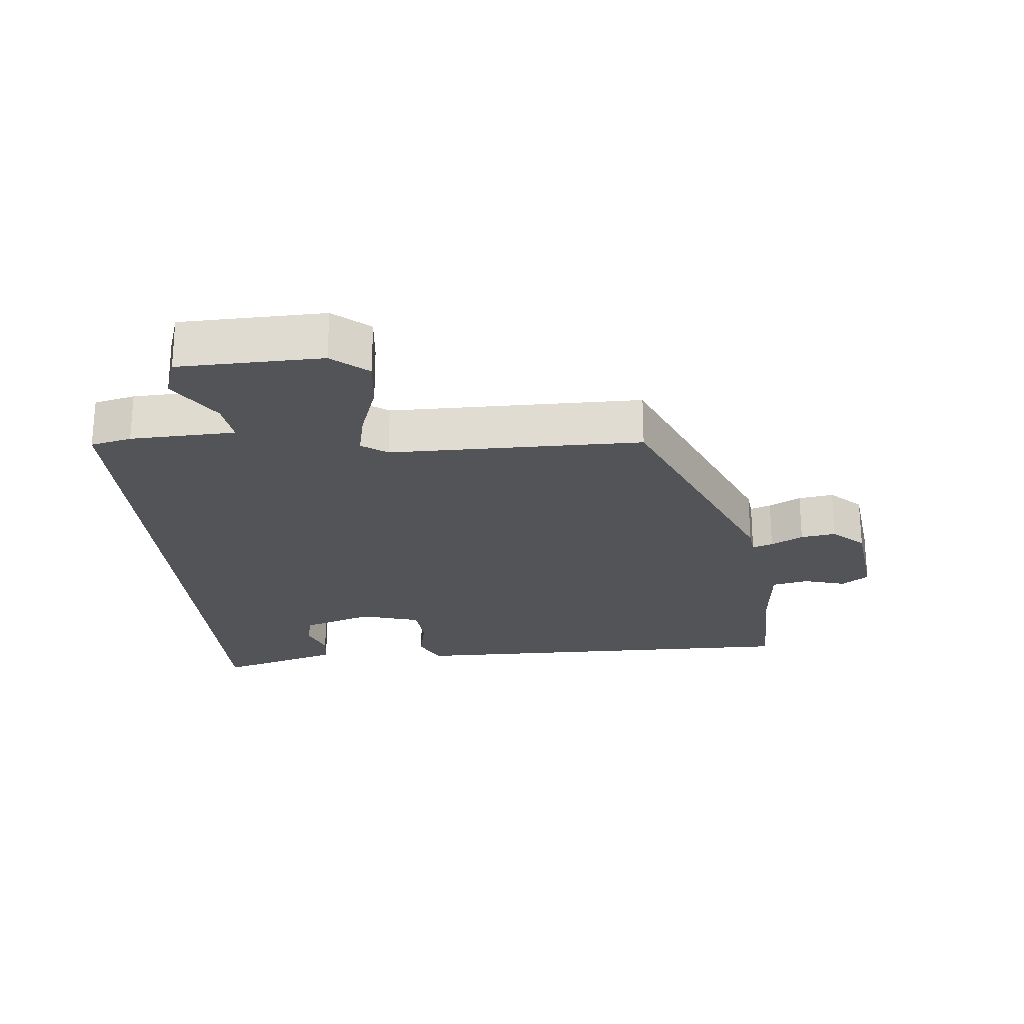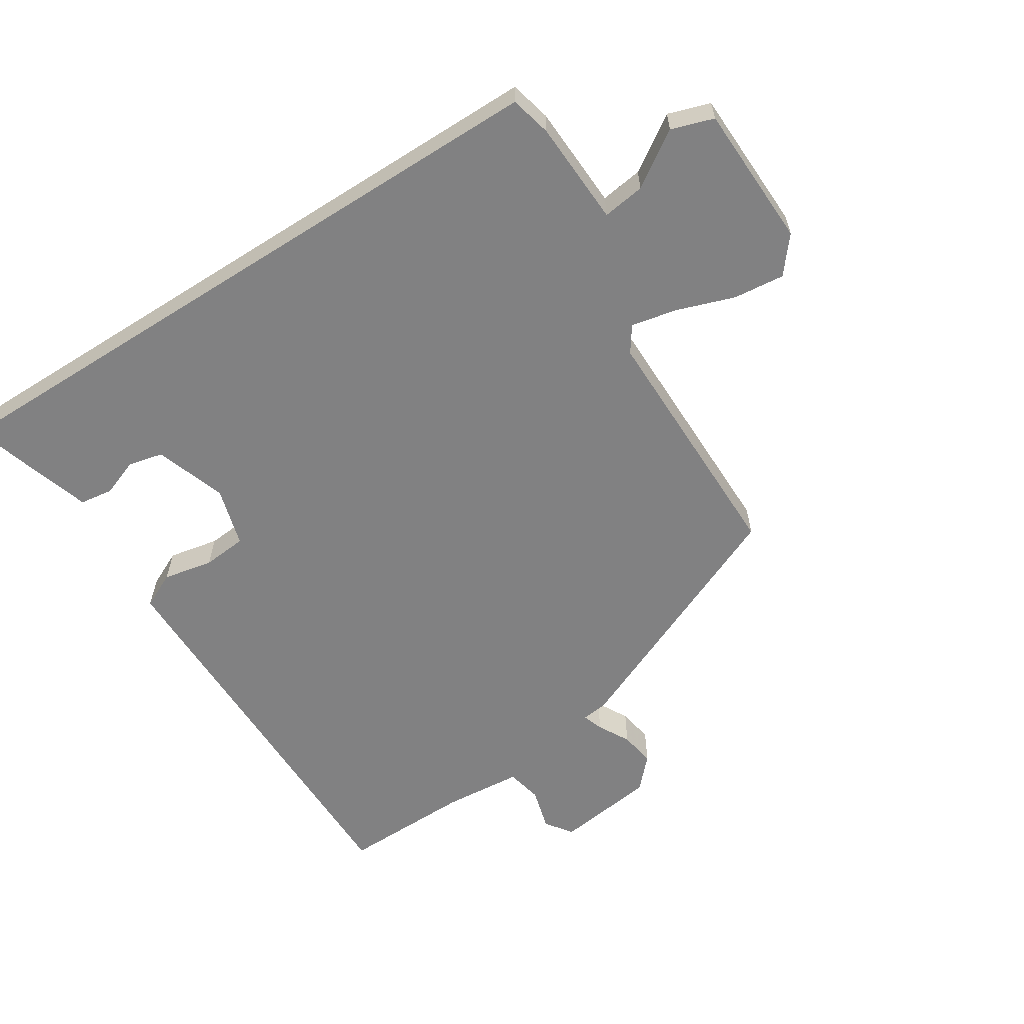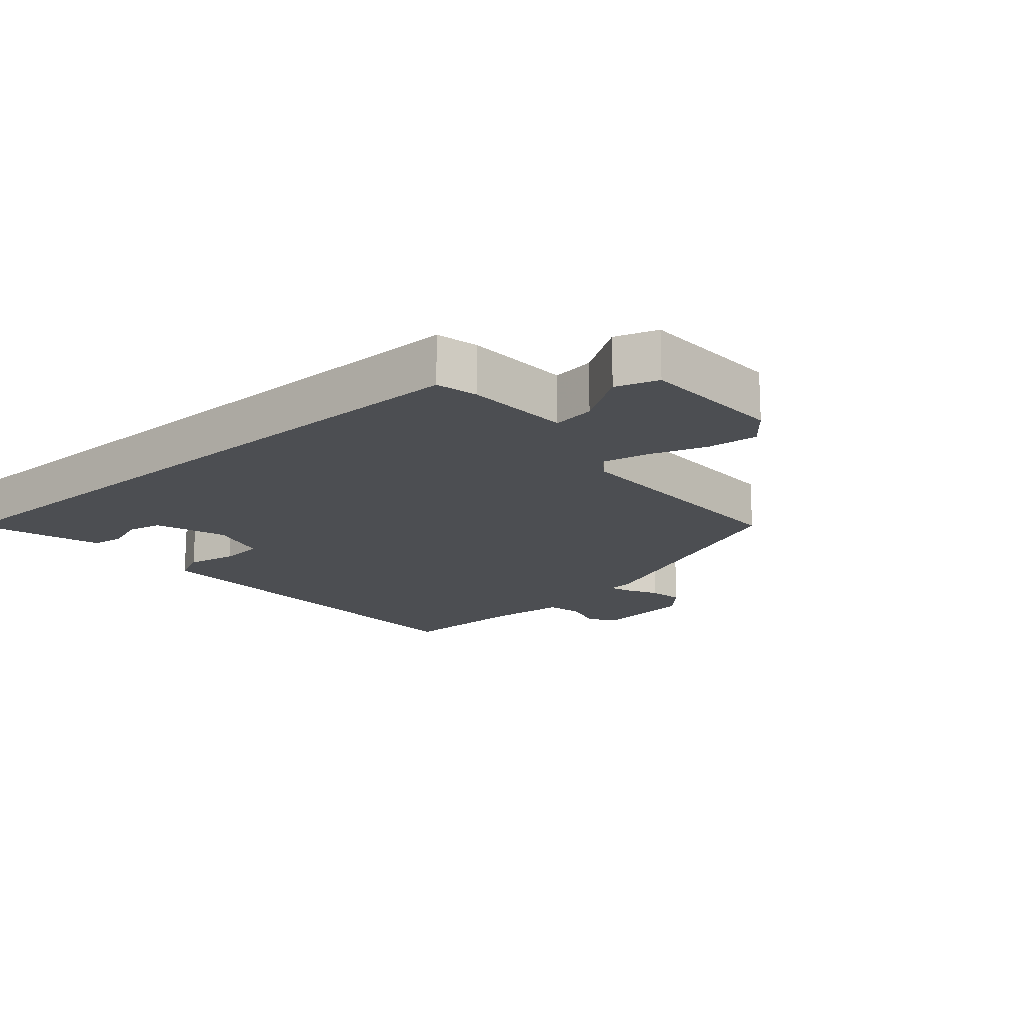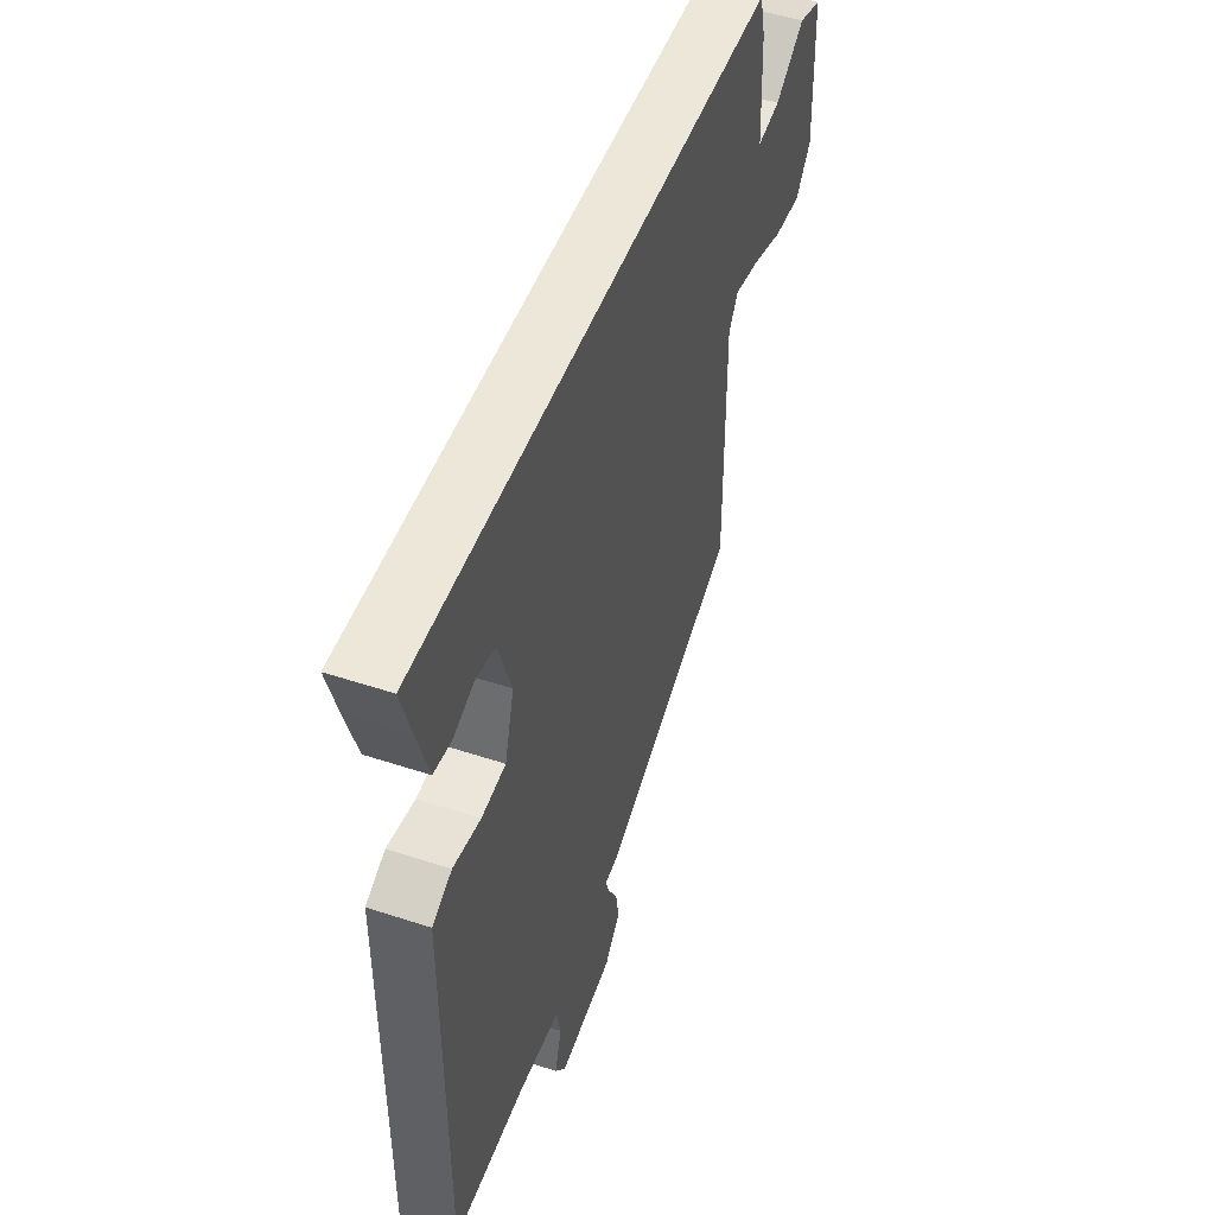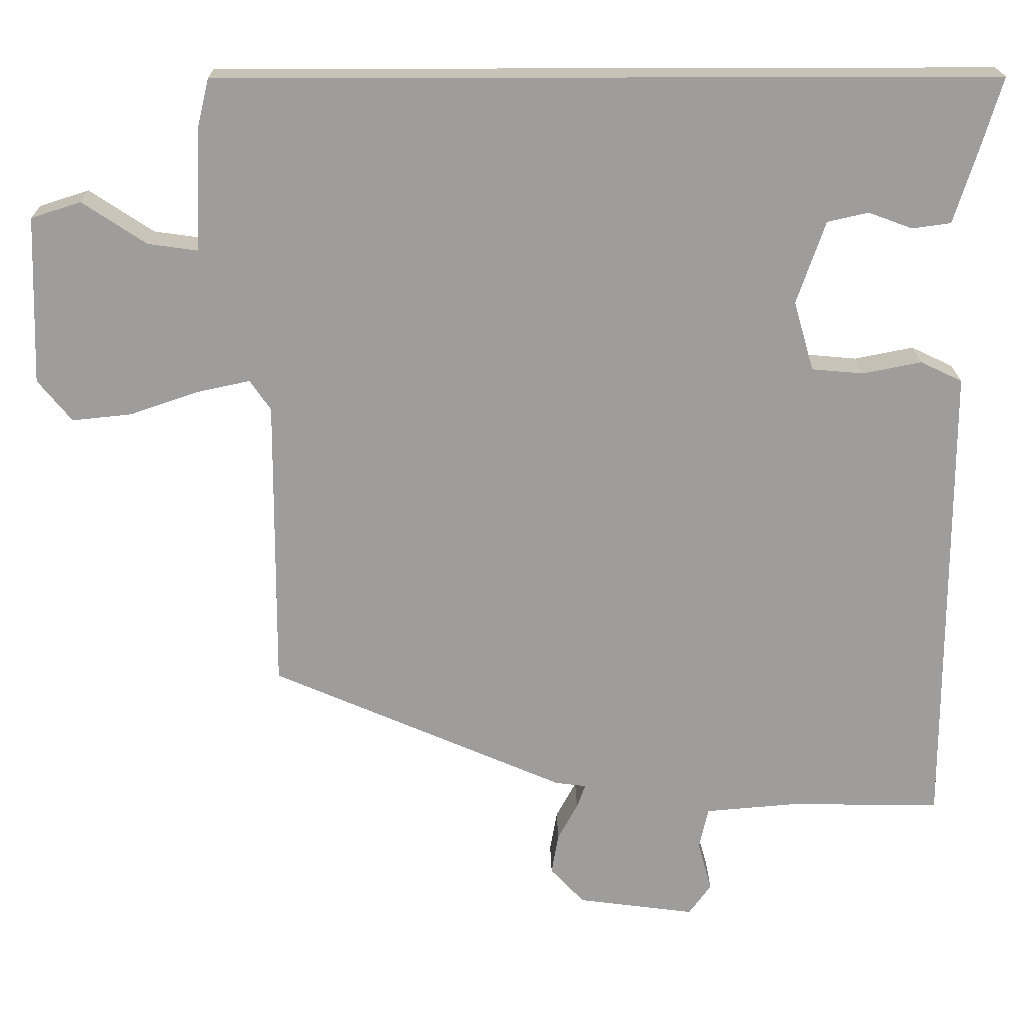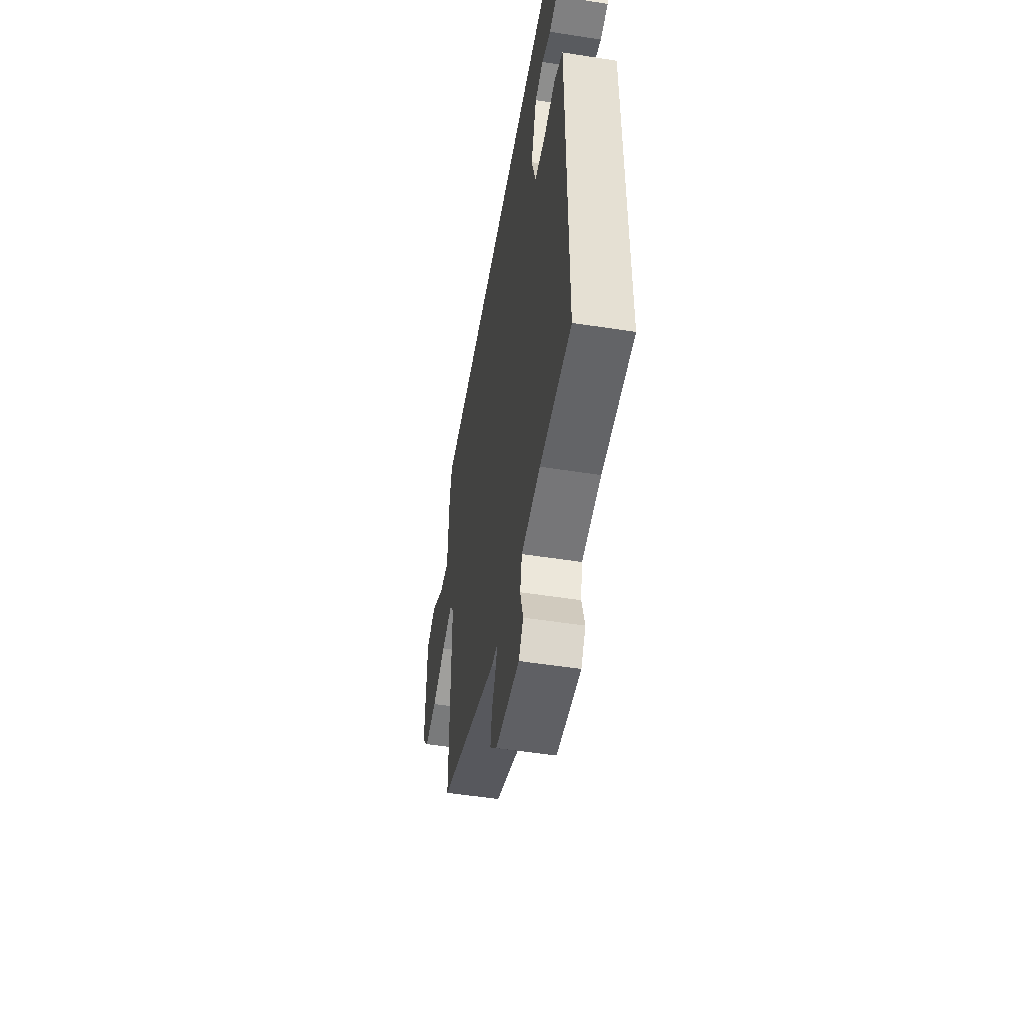
<metadata>
{"format":"obj","ext":"obj","renderer":"f3d","projection":"perspective","resolution":1024,"background":"white","views":[{"elev":-23.6,"azim":95.0,"up":"+Y"},{"elev":-60.4,"azim":32.5,"up":"+Y"},{"elev":-16.6,"azim":40.9,"up":"+Y"},{"elev":49.8,"azim":-70.0,"up":"+Z"},{"elev":19.7,"azim":179.2,"up":"+Z"},{"elev":-52.1,"azim":-99.6,"up":"+Z"}]}
</metadata>
<code>
v 0.52 0.07 0.5
v 0.535 0.07 0.438
v 0.542 0.07 0.279
v 0.606 0.07 0.288
v 0.689 0.07 0.343
v 0.753 0.07 0.322
v 0.76 0.07 0.105
v 0.716 0.07 0.051
v 0.639 0.07 0.059
v 0.552 0.07 0.089
v 0.482 0.07 0.104
v 0.455 0.07 0.065
v 0.457 0.07 -0.316
v 0.076 0.07 -0.481
v 0.036 0.07 -0.486
v 0.047 0.07 -0.517
v 0.073 0.07 -0.565
v 0.082 0.07 -0.618
v 0.038 0.07 -0.665
v -0.114 0.07 -0.685
v -0.143 0.07 -0.645
v -0.125 0.07 -0.58
v -0.137 0.07 -0.526
v -0.256 0.07 -0.516
v -0.453 0.07 -0.519
v -0.453 0.07 -0.029
v -0.453 0.07 0.1
v -0.399 0.07 0.126
v -0.323 0.07 0.111
v -0.256 0.07 0.117
v -0.23 0.07 0.207
v -0.267 0.07 0.314
v -0.32 0.07 0.326
v -0.377 0.07 0.305
v -0.427 0.07 0.312
v -0.458 0.07 0.41
v -0.485 0.07 0.5
v 0.52 0 0.5
v 0.535 0 0.438
v 0.542 0 0.279
v 0.606 0 0.288
v 0.689 0 0.343
v 0.753 0 0.322
v 0.76 0 0.105
v 0.716 0 0.051
v 0.639 0 0.059
v 0.552 0 0.089
v 0.482 0 0.104
v 0.455 0 0.065
v 0.457 0 -0.316
v 0.076 0 -0.481
v 0.036 0 -0.486
v 0.047 0 -0.517
v 0.073 0 -0.565
v 0.082 0 -0.618
v 0.038 0 -0.665
v -0.114 0 -0.685
v -0.143 0 -0.645
v -0.125 0 -0.58
v -0.137 0 -0.526
v -0.256 0 -0.516
v -0.453 0 -0.519
v -0.453 0 -0.029
v -0.453 0 0.1
v -0.399 0 0.126
v -0.323 0 0.111
v -0.256 0 0.117
v -0.23 0 0.207
v -0.267 0 0.314
v -0.32 0 0.326
v -0.377 0 0.305
v -0.427 0 0.312
v -0.458 0 0.41
v -0.485 0 0.5
f 33 34 35 36
f 32 33 36 37
f 26 27 28 29
f 24 25 26 29
f 23 24 29 30
f 22 23 30 31
f 20 21 22
f 19 20 22
f 16 17 18 19
f 15 16 19 22
f 12 13 14 15
f 11 12 15 22
f 7 8 9 10
f 7 10 11
f 4 5 6 7
f 3 4 7 11
f 32 37 1 2
f 31 32 2 3
f 3 11 22 31
f 73 72 71 70
f 74 73 70 69
f 66 65 64 63
f 66 63 62 61
f 67 66 61 60
f 68 67 60 59
f 59 58 57
f 59 57 56
f 56 55 54 53
f 59 56 53 52
f 52 51 50 49
f 59 52 49 48
f 47 46 45 44
f 48 47 44
f 44 43 42 41
f 48 44 41 40
f 39 38 74 69
f 40 39 69 68
f 68 59 48 40
f 1 38 39 2
f 2 39 40 3
f 3 40 41 4
f 4 41 42 5
f 5 42 43 6
f 6 43 44 7
f 7 44 45 8
f 8 45 46 9
f 9 46 47 10
f 10 47 48 11
f 11 48 49 12
f 12 49 50 13
f 13 50 51 14
f 14 51 52 15
f 15 52 53 16
f 16 53 54 17
f 17 54 55 18
f 18 55 56 19
f 19 56 57 20
f 20 57 58 21
f 21 58 59 22
f 22 59 60 23
f 23 60 61 24
f 24 61 62 25
f 25 62 63 26
f 26 63 64 27
f 27 64 65 28
f 28 65 66 29
f 29 66 67 30
f 30 67 68 31
f 31 68 69 32
f 32 69 70 33
f 33 70 71 34
f 34 71 72 35
f 35 72 73 36
f 36 73 74 37
f 37 74 38 1

</code>
